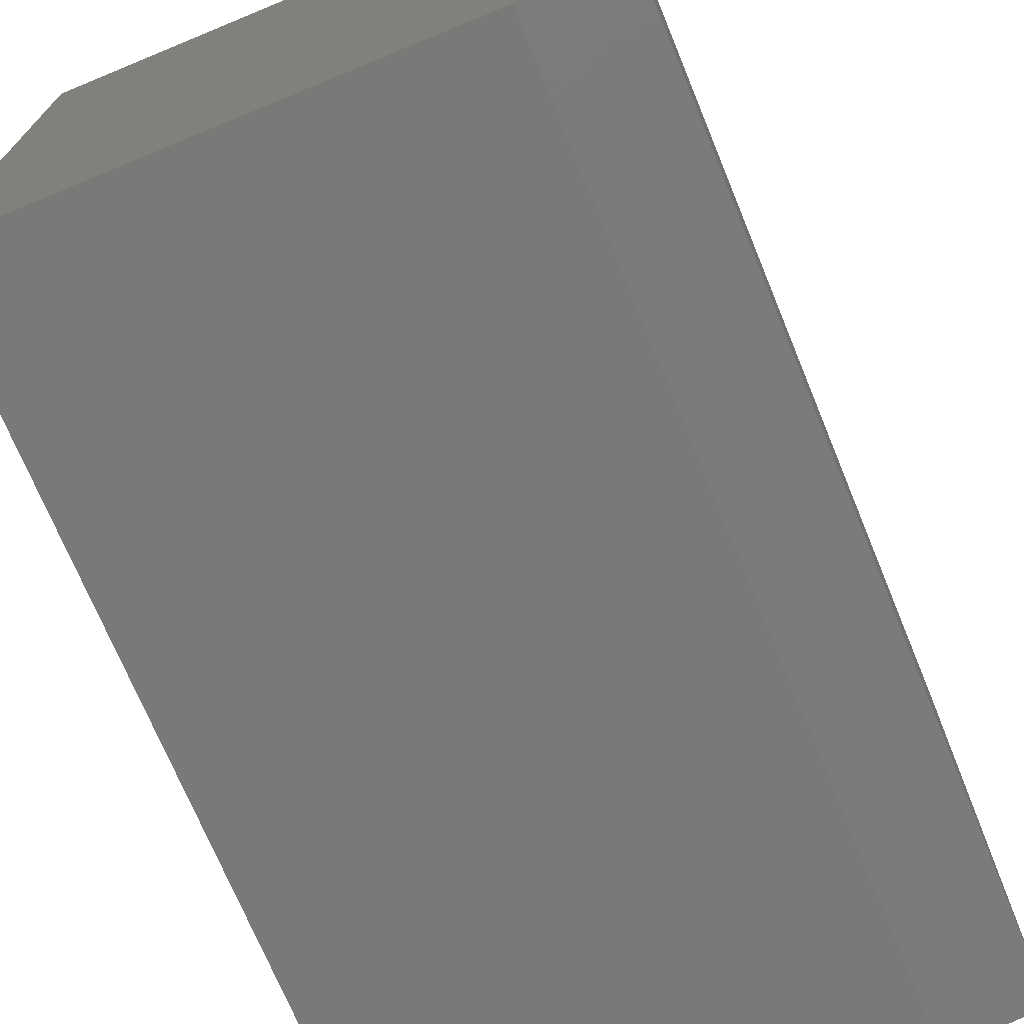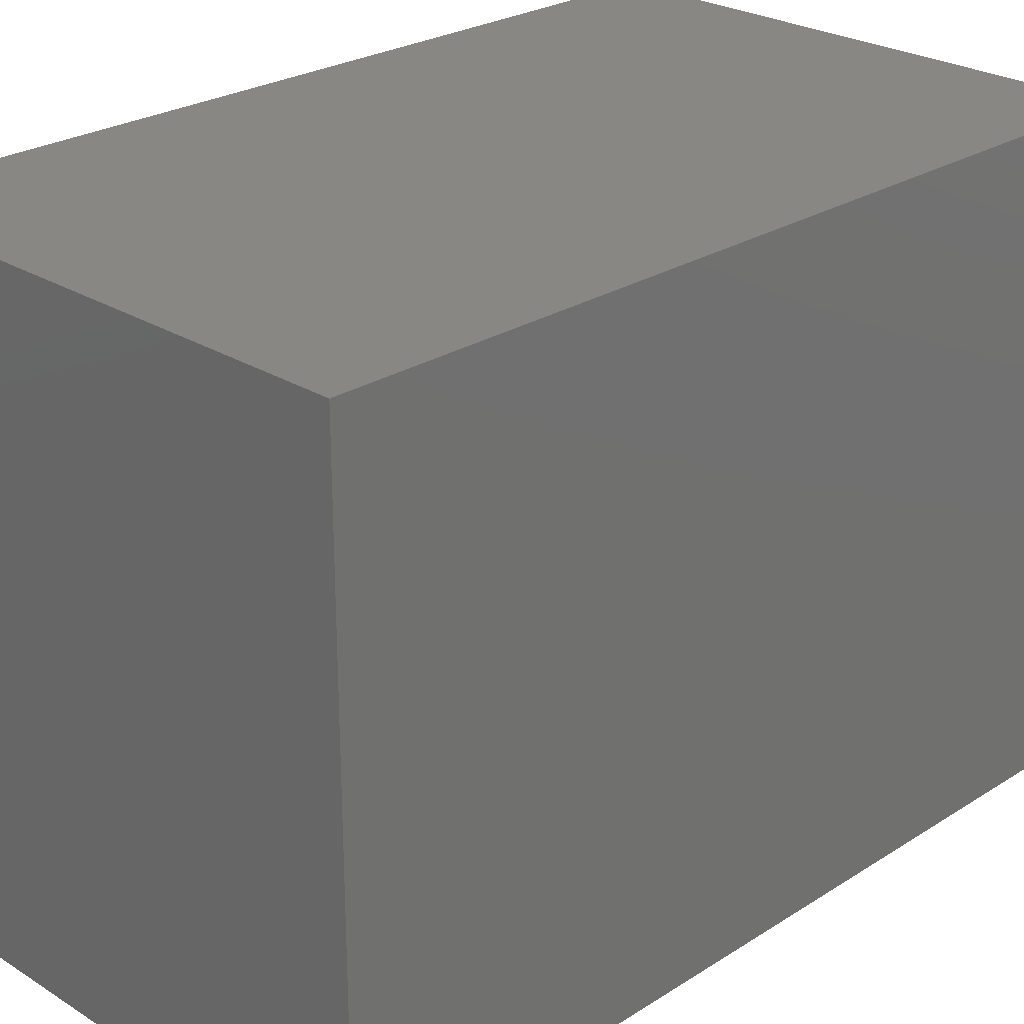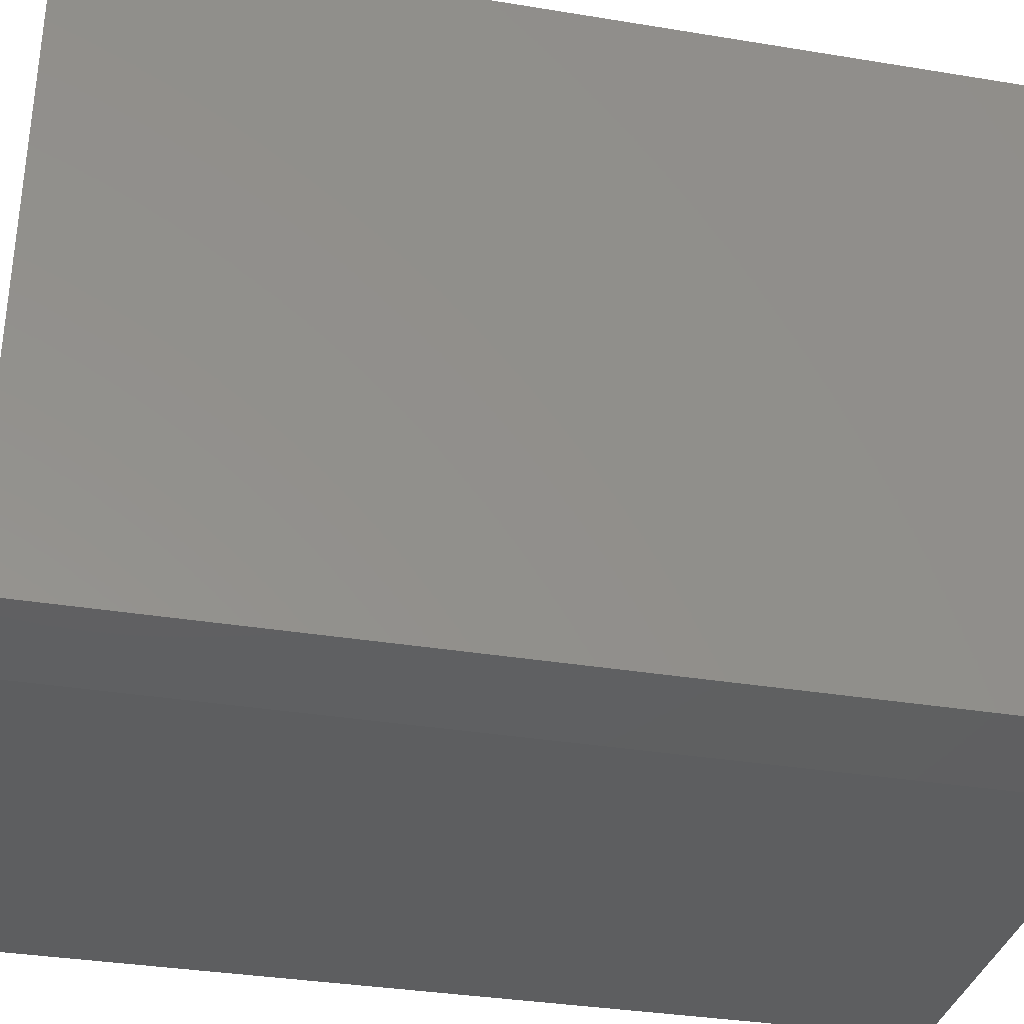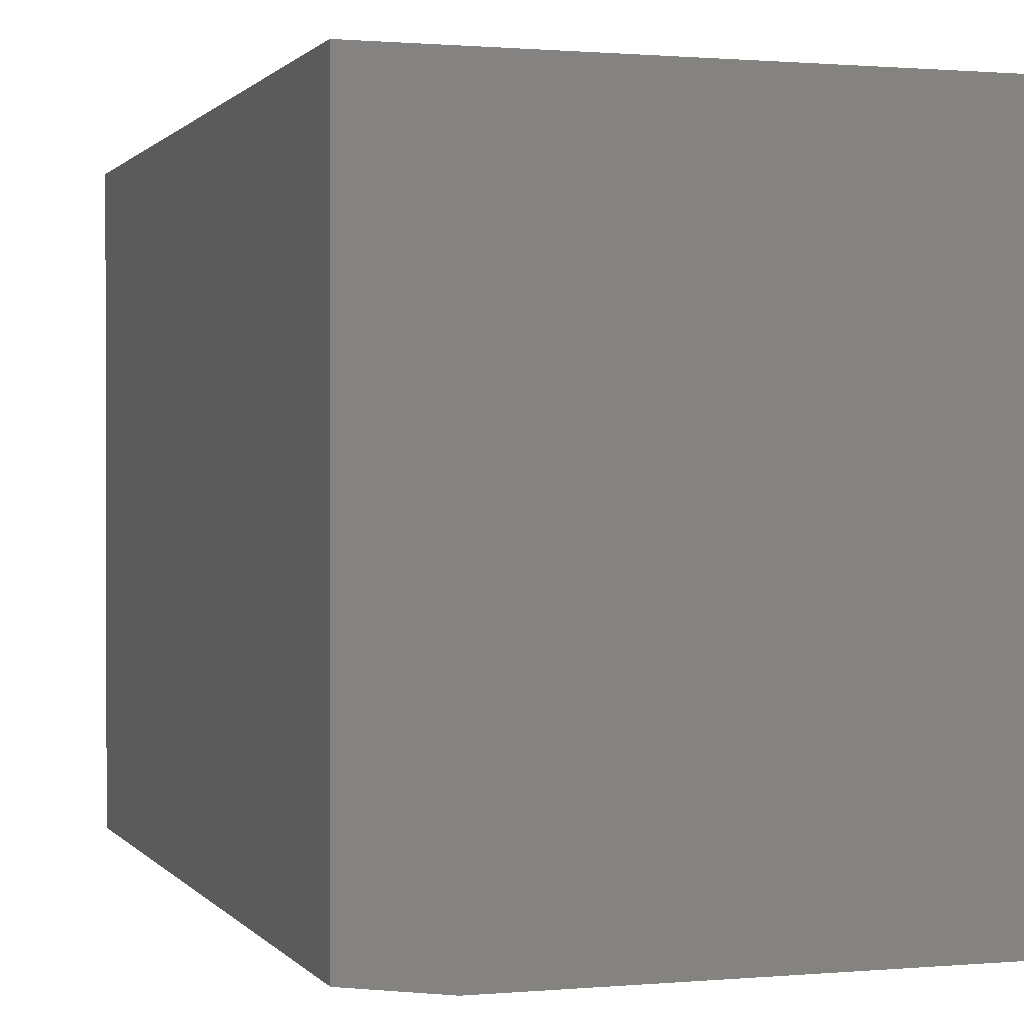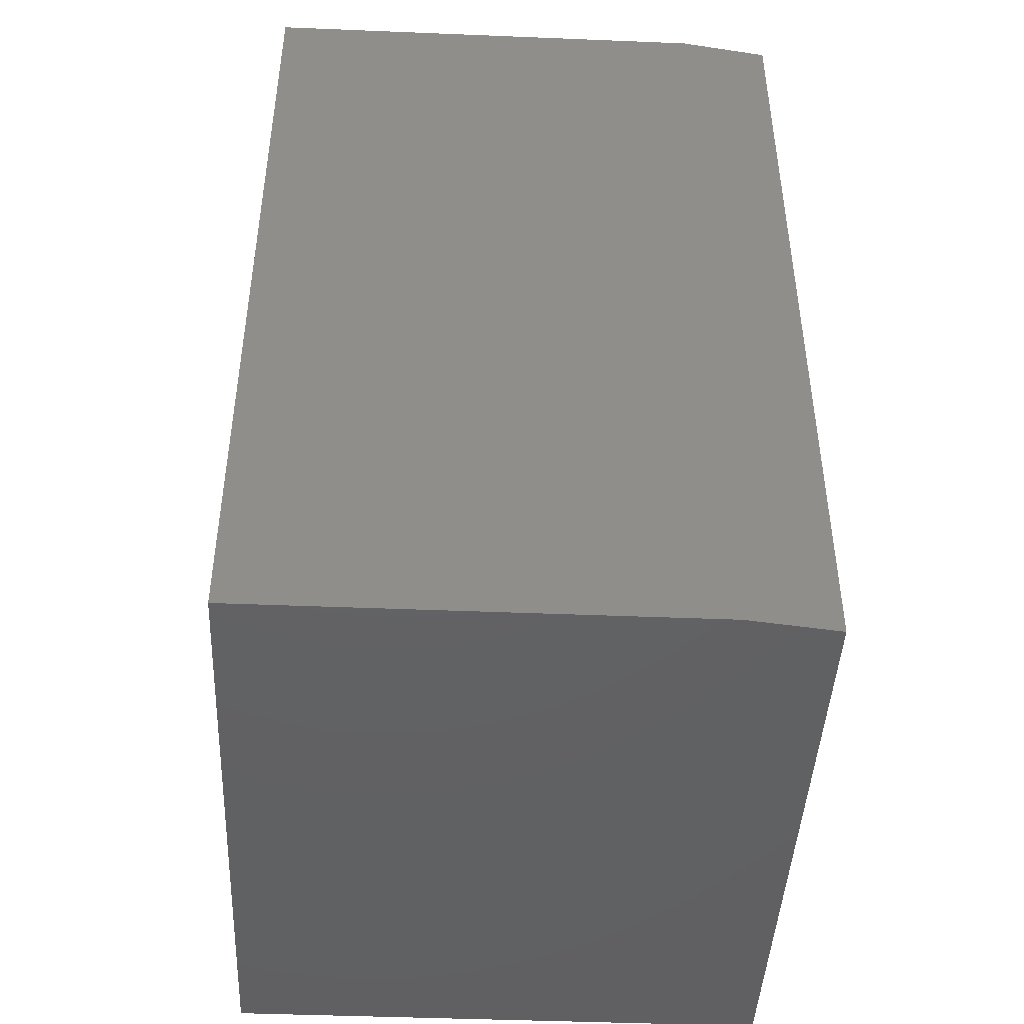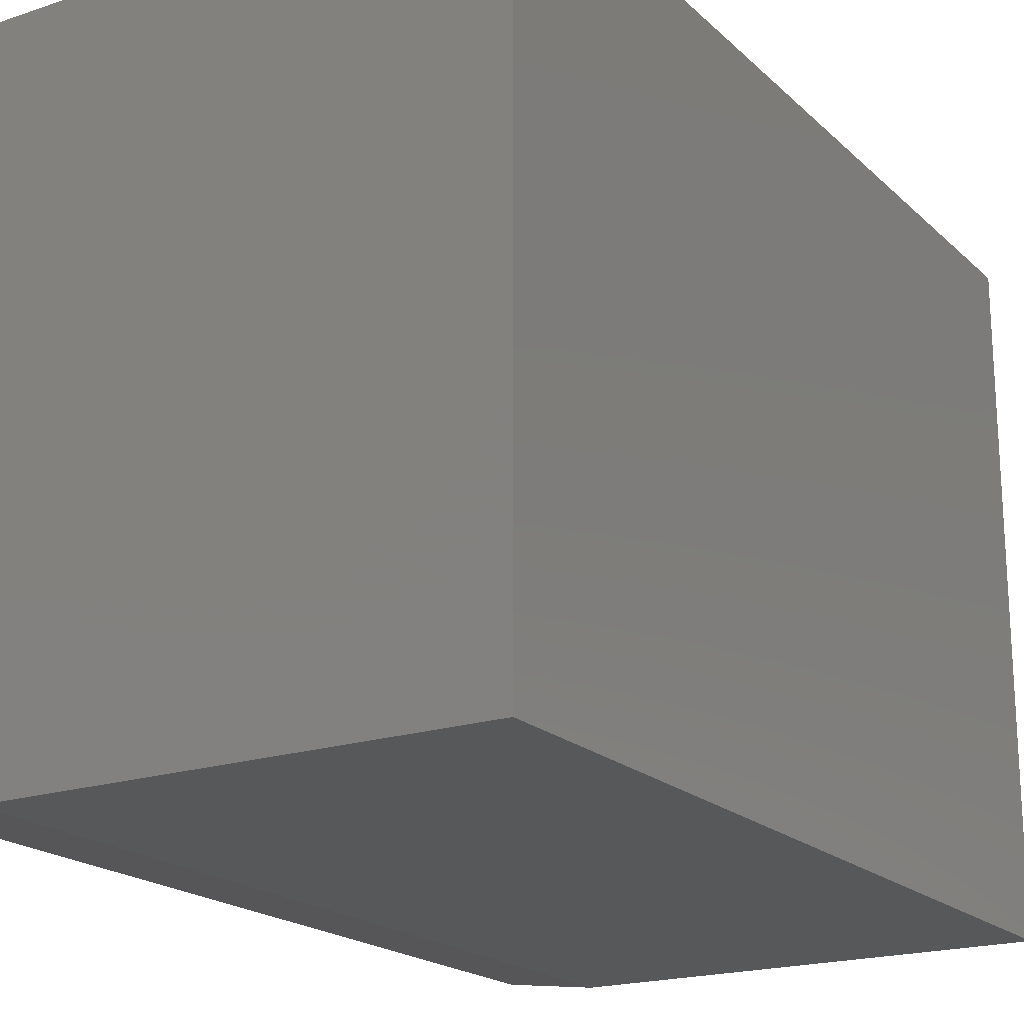
<metadata>
{"format":"stl","ext":"stl","renderer":"f3d","projection":"perspective","resolution":1024,"background":"white","views":[{"elev":-71.7,"azim":-157.6,"up":"+Z"},{"elev":25.8,"azim":-135.2,"up":"+Z"},{"elev":-34.1,"azim":-102.6,"up":"+Z"},{"elev":0.8,"azim":-18.1,"up":"+Z"},{"elev":-44.6,"azim":177.3,"up":"+Y"},{"elev":-19.7,"azim":31.7,"up":"+Z"}]}
</metadata>
<code>
# stl→obj: 10 verts, 16 faces
v -8.674e-19 -0.5703 -0.4297
v -4.953e-17 -0.5703 0.447
v -8.674e-19 0.6406 -0.4297
v -4.953e-17 0.6406 0.447
v 0.75 -0.5703 0.447
v 0.75 -0.5703 -0.4453
v 0.125 -0.5703 -0.4453
v 0.75 0.6406 0.447
v 0.75 0.6406 -0.4453
v 0.125 0.6406 -0.4453
f 1 2 3
f 3 2 4
f 5 2 6
f 6 2 1
f 6 1 7
f 4 8 3
f 3 8 9
f 3 9 10
f 6 7 9
f 9 7 10
f 7 1 10
f 10 1 3
f 6 9 5
f 5 9 8
f 8 4 5
f 5 4 2

</code>
